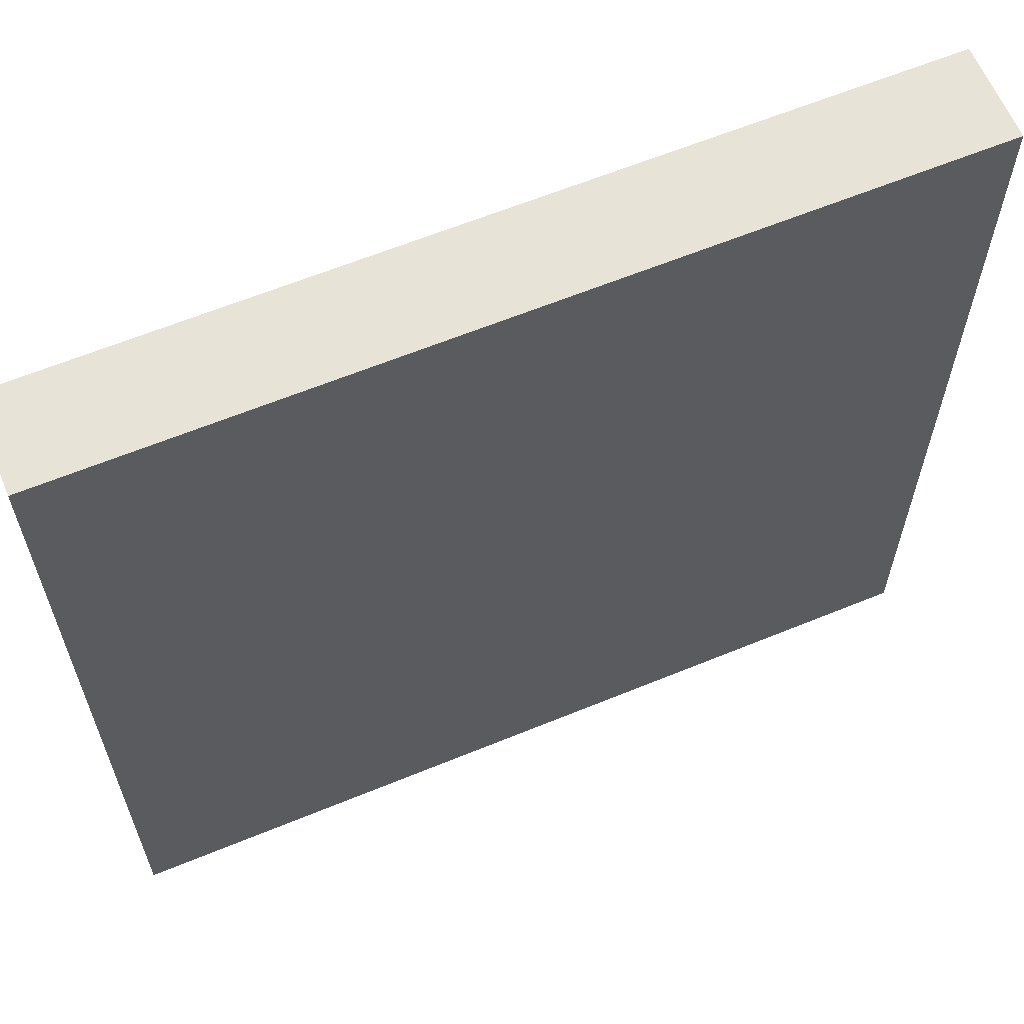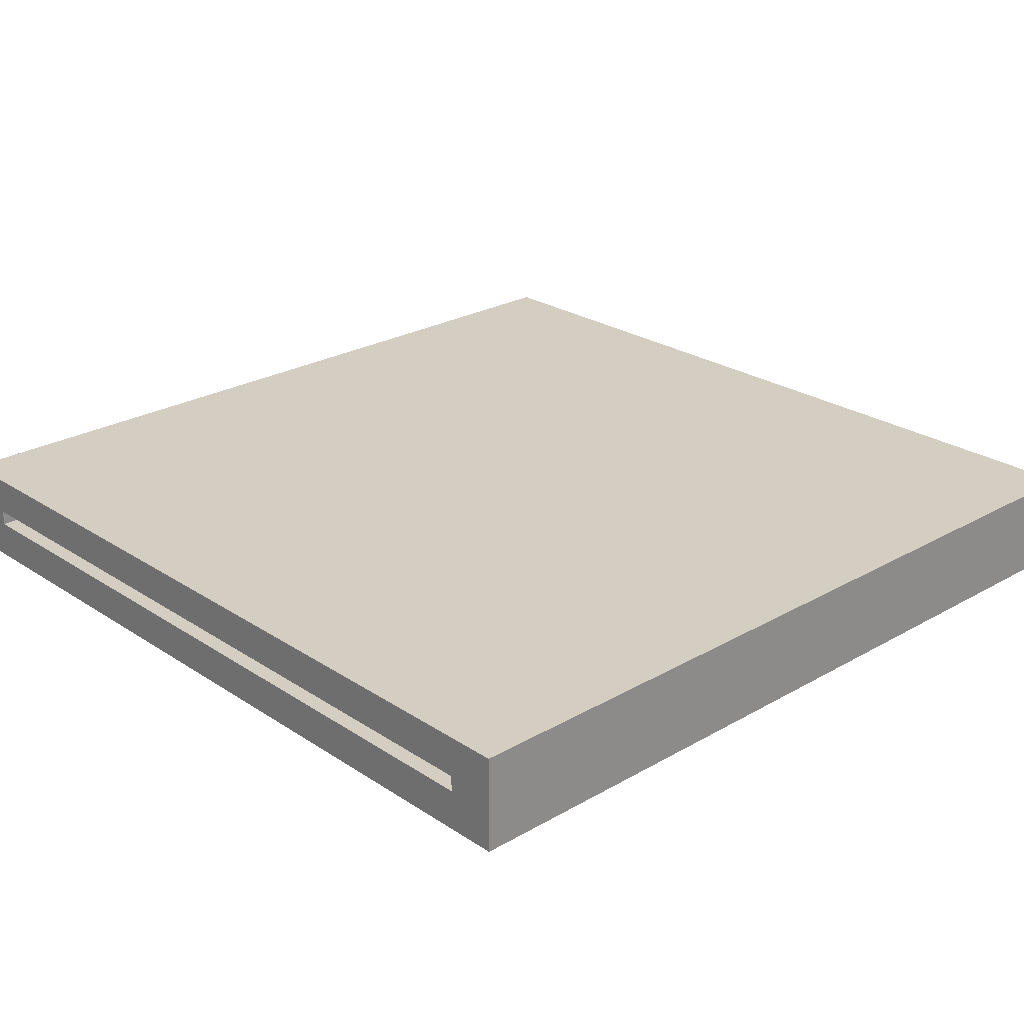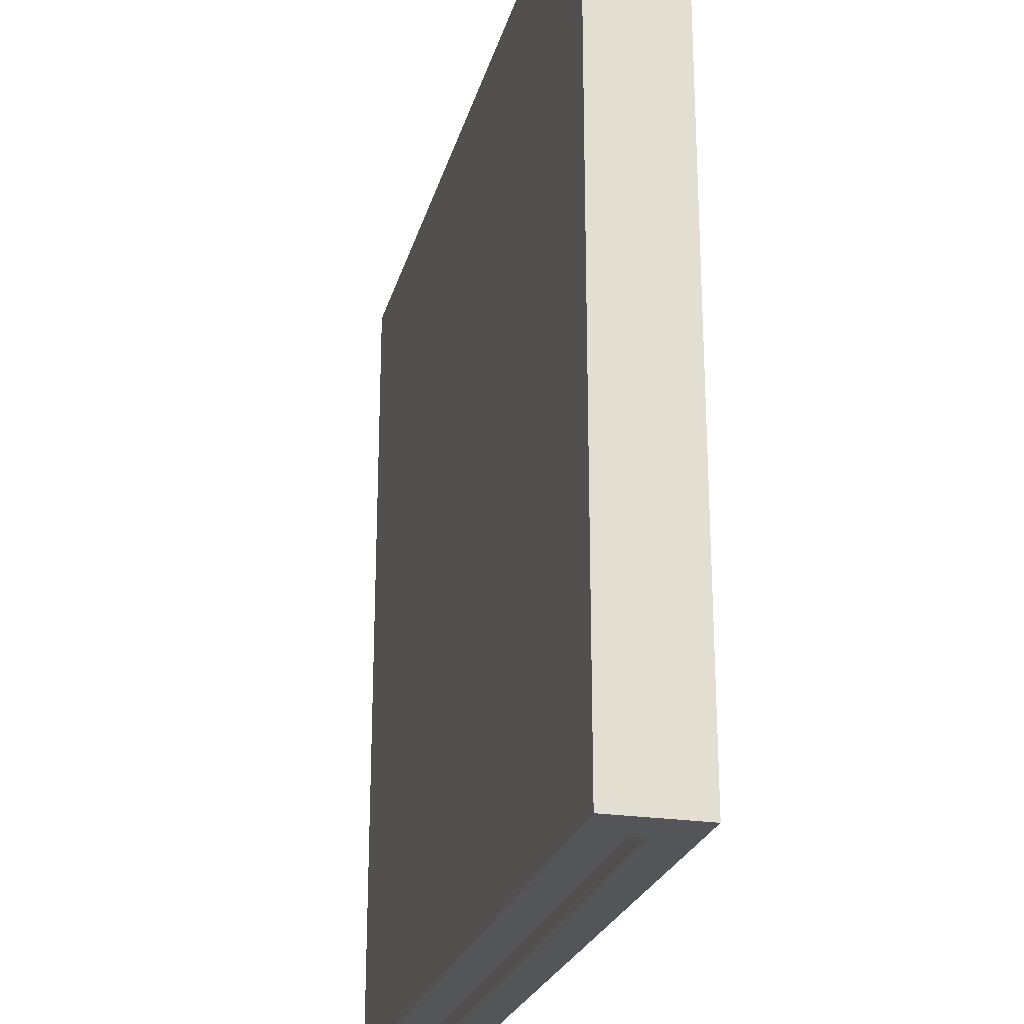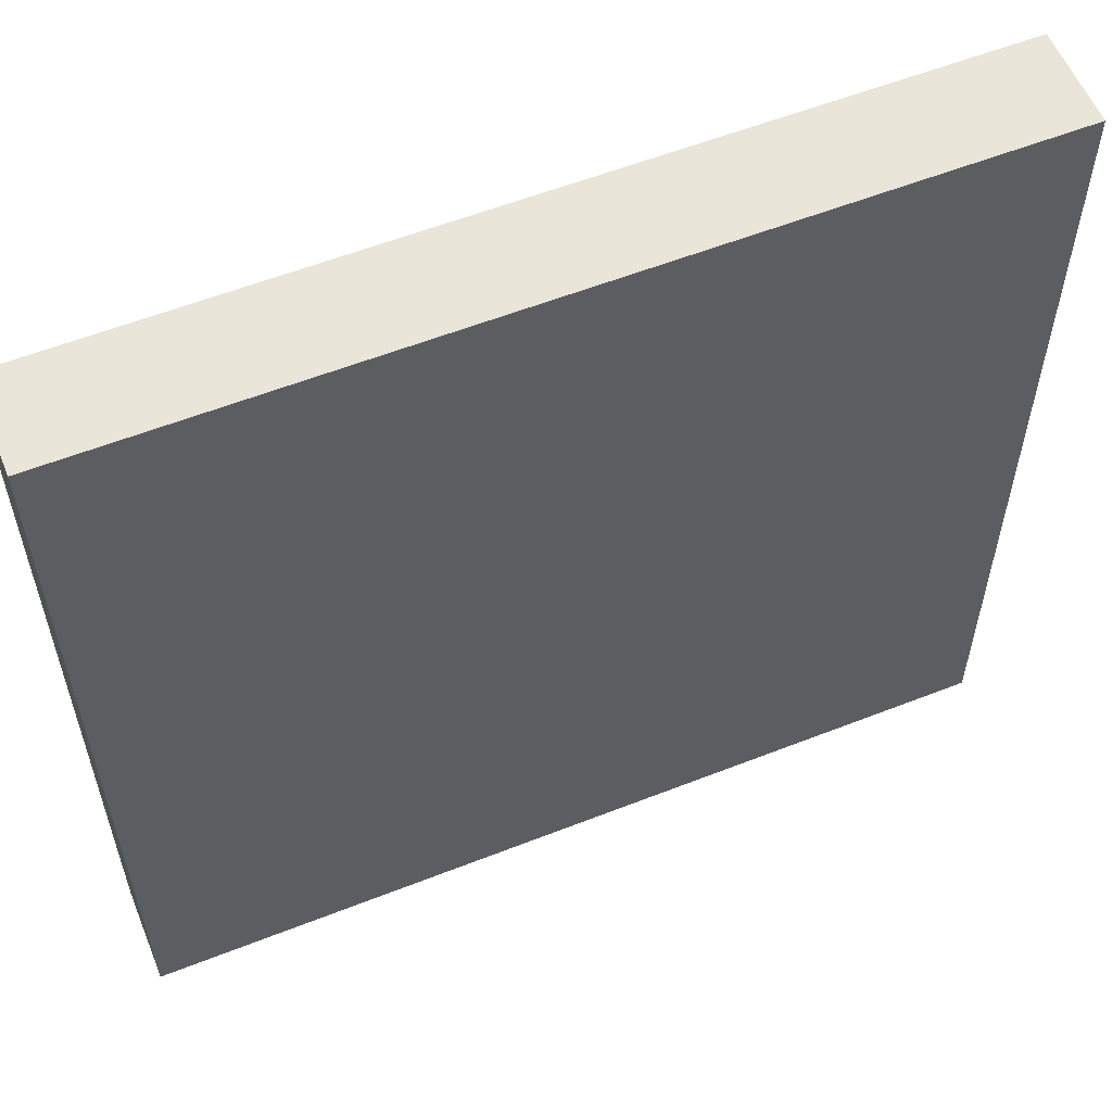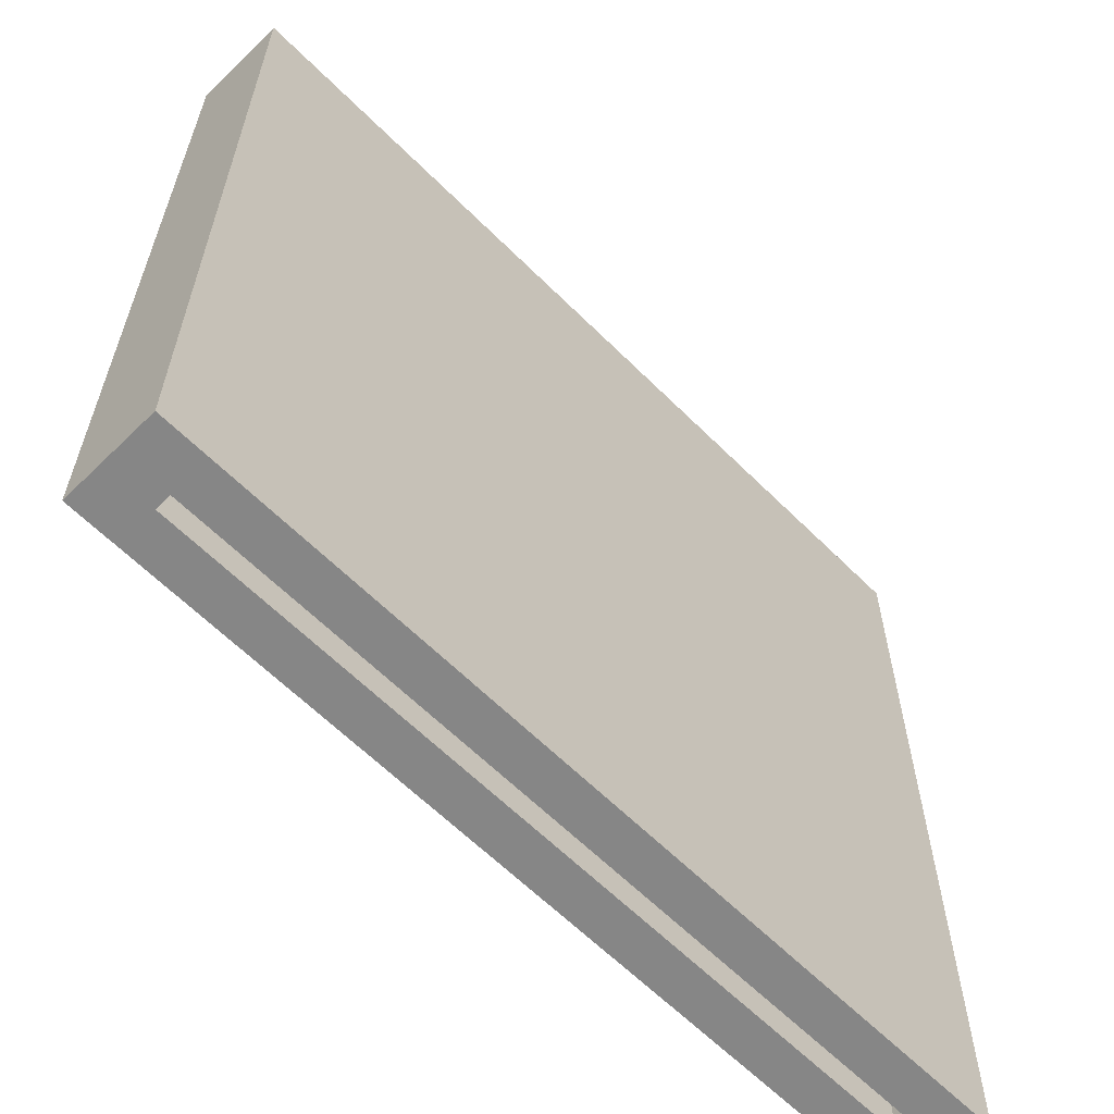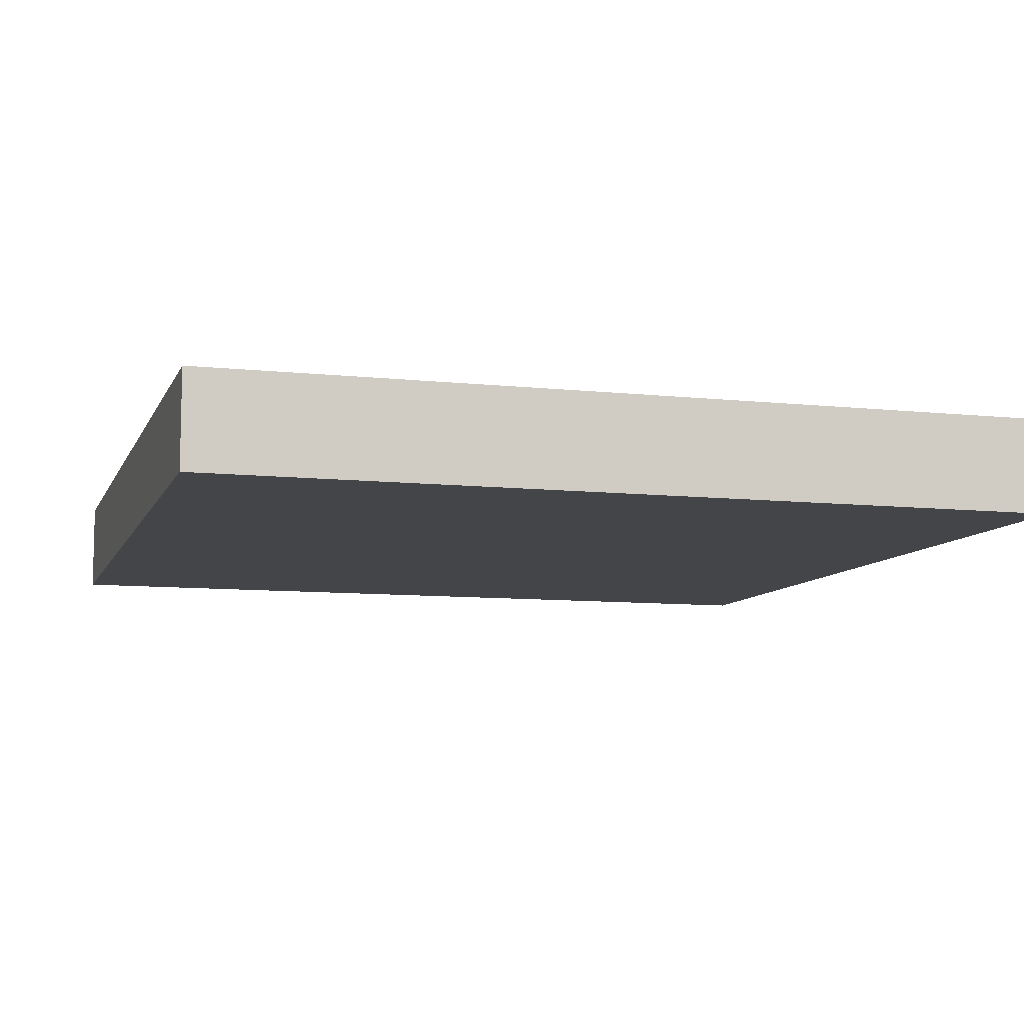
<metadata>
{"format":"obj","ext":"obj","renderer":"f3d","projection":"perspective","resolution":1024,"background":"white","views":[{"elev":62.6,"azim":157.4,"up":"+Z"},{"elev":24.9,"azim":-133.1,"up":"+Y"},{"elev":-24.3,"azim":75.9,"up":"+Z"},{"elev":57.7,"azim":157.8,"up":"+Z"},{"elev":-62.0,"azim":-45.3,"up":"+Z"},{"elev":-8.9,"azim":-16.3,"up":"+Y"}]}
</metadata>
<code>
o Cube
v -6.75 -0.75 -6.75
v 6.75 -0.75 -6.75
v 6.75 -0.75 6.75
v -6.75 -0.75 6.75
v -6.75 0.75 -6.75
v 6.75 0.75 -6.75
v 6.75 0.75 6.75
v -6.75 0.75 6.75
v -5.981 -0.1222 -6.75
v 5.981 -0.1222 -6.75
v -5.981 0.1222 -6.75
v 5.981 0.1222 -6.75
v -5.981 -0.1222 -6.75
v 5.981 -0.1222 -6.75
v -5.981 0.1222 -6.75
v 5.981 0.1222 -6.75
v -5.981 -0.1222 -6.75
v 5.981 -0.1222 -6.75
v -5.981 0.1222 -6.75
v 5.981 0.1222 -6.75
v -5.981 -0.1222 -3.266
v 5.981 -0.1222 -3.266
v -5.981 0.1222 -3.266
v 5.981 0.1222 -3.266
f 1 2 3 4
f 6 2 10 12
f 2 6 7 3
f 3 7 8 4
f 5 1 4 8
f 9 11 15 13
f 1 5 11 9
f 2 1 9 10
f 5 6 12 11
f 16 14 18 20
f 12 10 14 16
f 10 9 13 14
f 11 12 16 15
f 19 20 24 23
f 14 13 17 18
f 15 16 20 19
f 13 15 19 17
f 21 23 24 22
f 17 19 23 21
f 20 18 22 24
f 18 17 21 22
f 5 8 7 6

</code>
